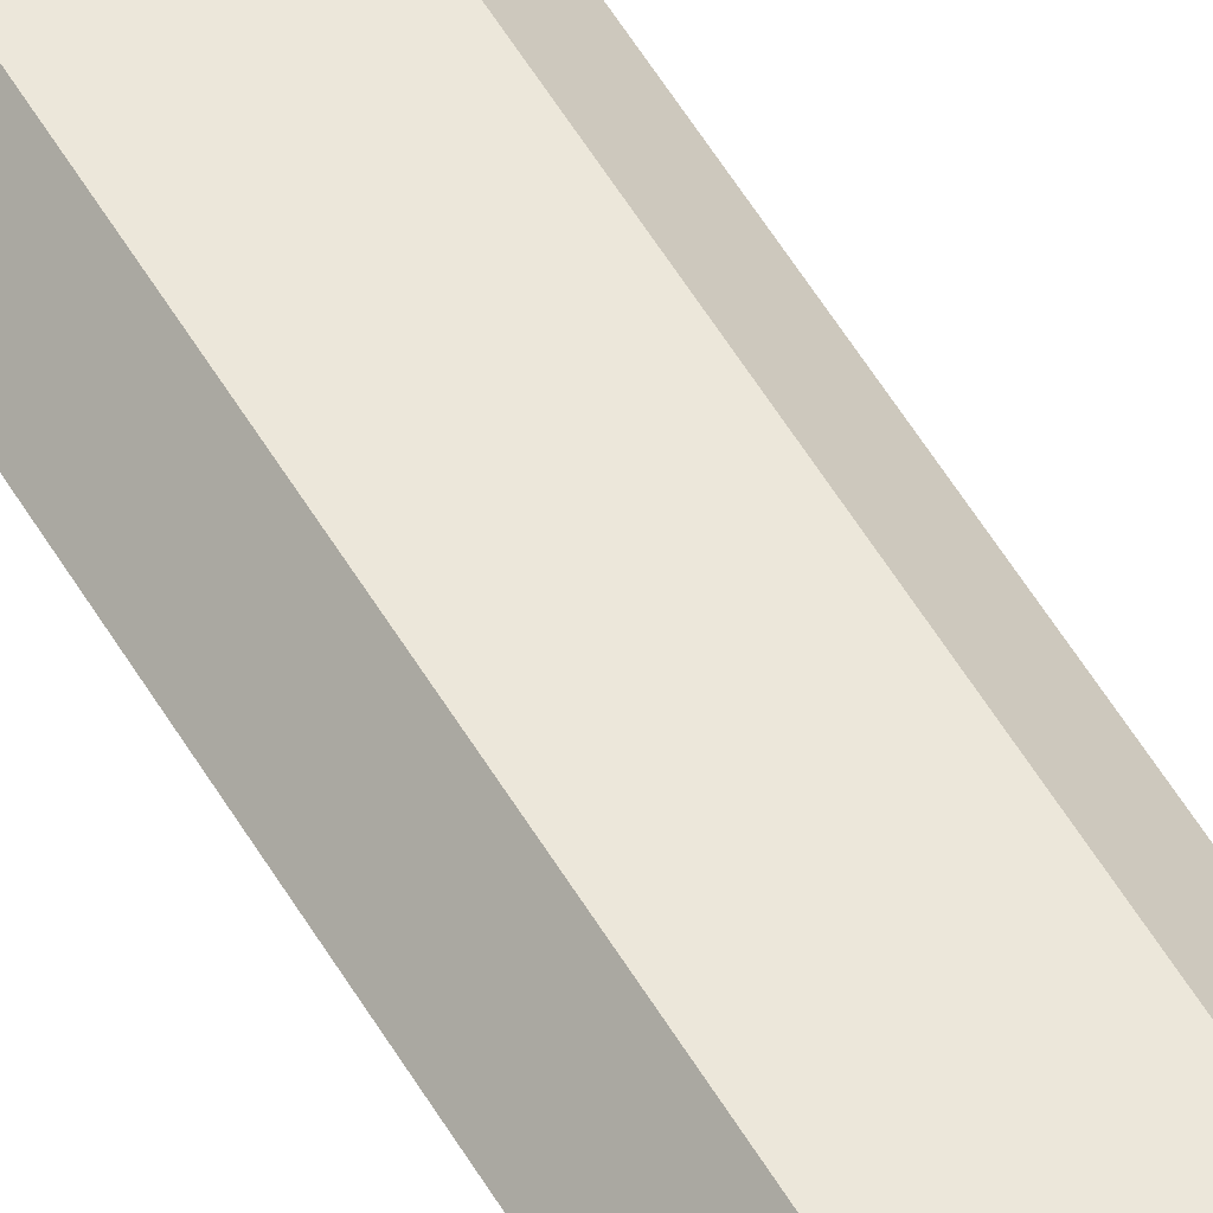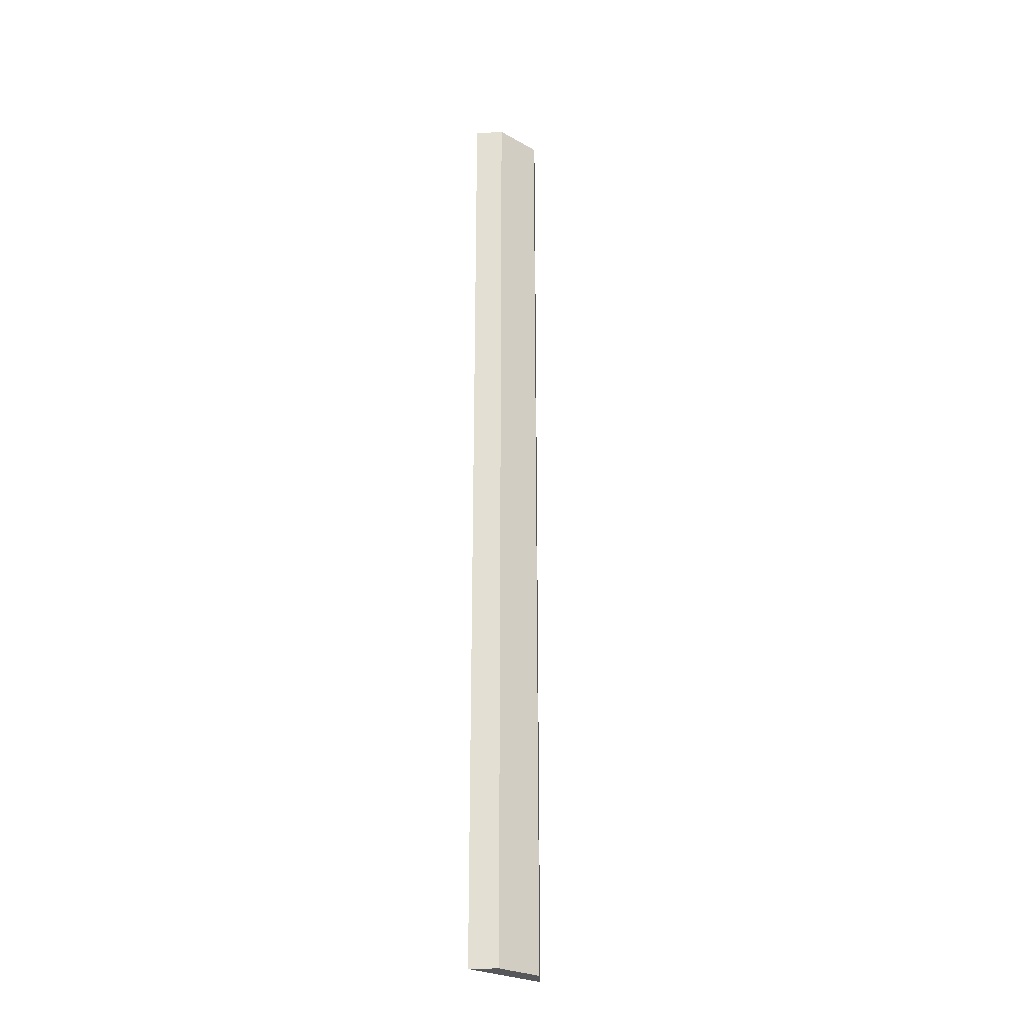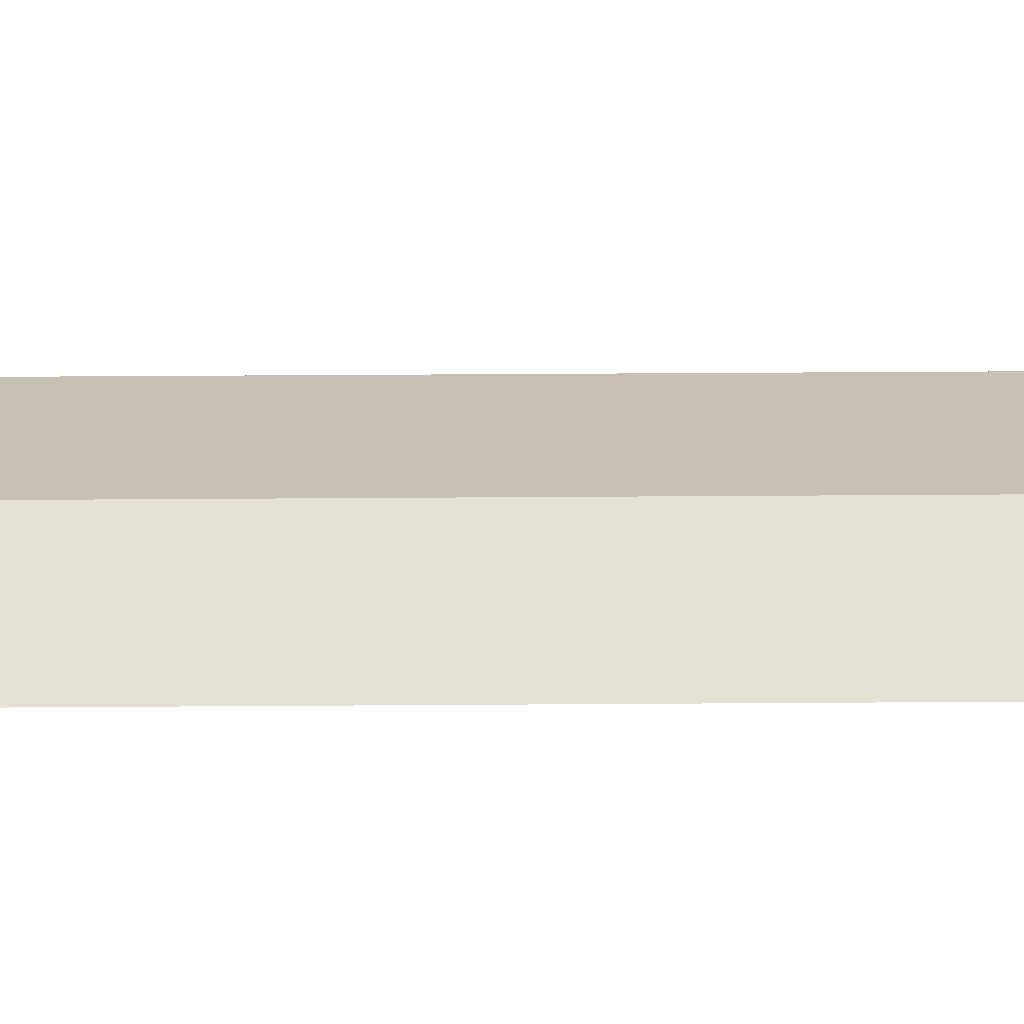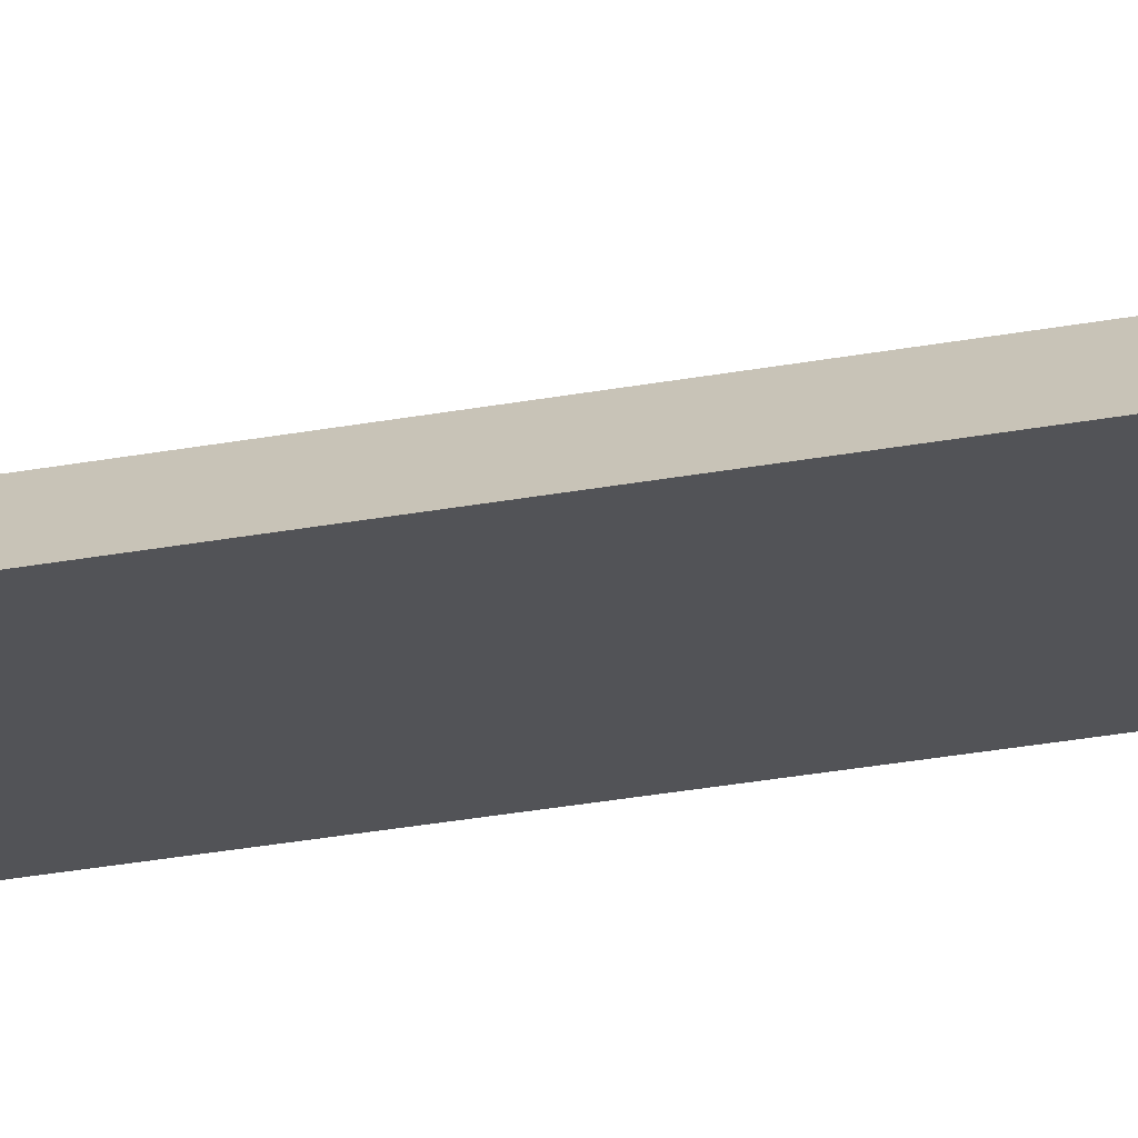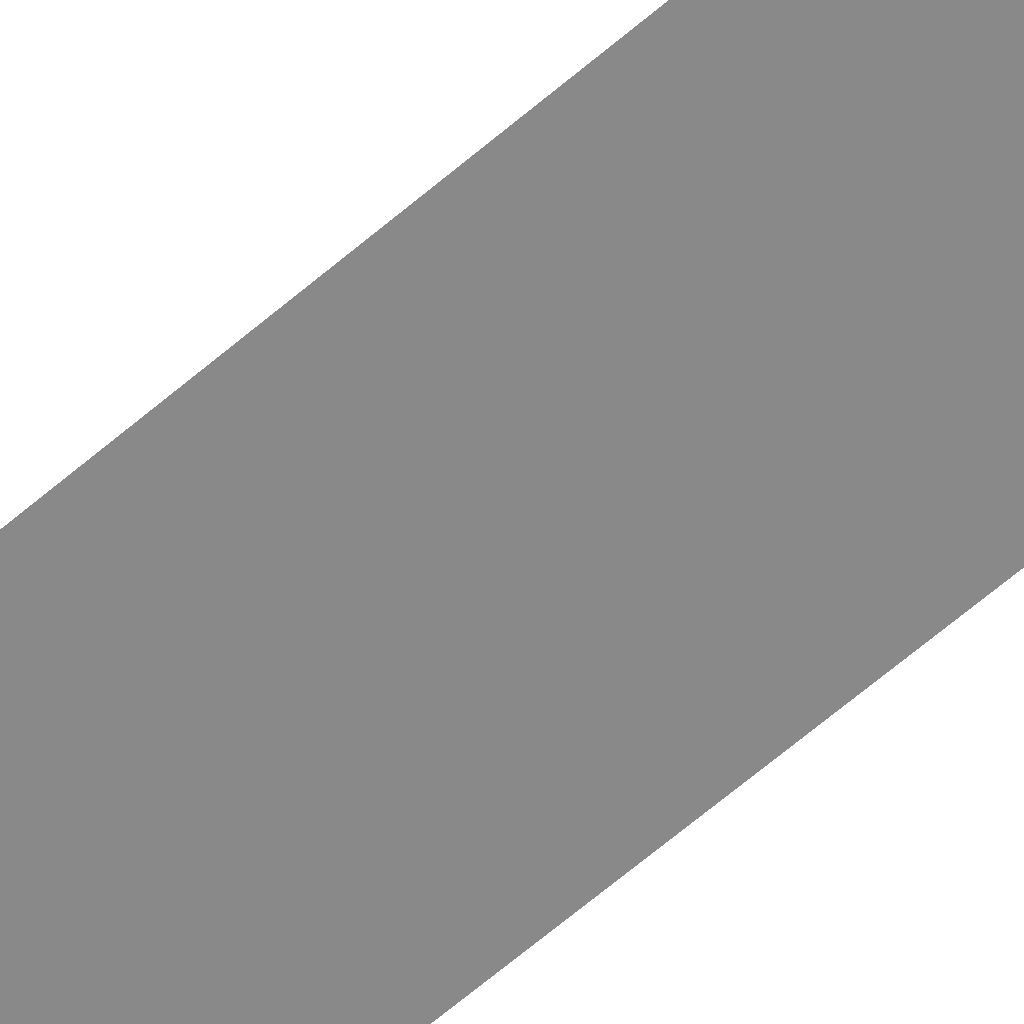
<metadata>
{"format":"obj","ext":"obj","renderer":"f3d","projection":"perspective","resolution":1024,"background":"white","views":[{"elev":53.5,"azim":150.5,"up":"+Y"},{"elev":-26.4,"azim":138.9,"up":"+Z"},{"elev":18.5,"azim":89.0,"up":"+Y"},{"elev":-22.5,"azim":-70.5,"up":"+Y"},{"elev":-63.2,"azim":-48.8,"up":"+Y"}]}
</metadata>
<code>
o Mauerdach_B.001_Cube.021
v -0.6151 -0.3343 6.605
v -0.3443 -0.05 6.605
v -0.6151 -0.3343 -6.605
v -0.3443 -0.05 -6.605
v 0.6151 -0.3343 6.605
v 0.3443 -0.05 6.605
v 0.6151 -0.3343 -6.605
v 0.3443 -0.05 -6.605
f 1 2 4 3
f 3 4 8 7
f 7 8 6 5
f 5 6 2 1
f 3 7 5 1
f 8 4 2 6

</code>
